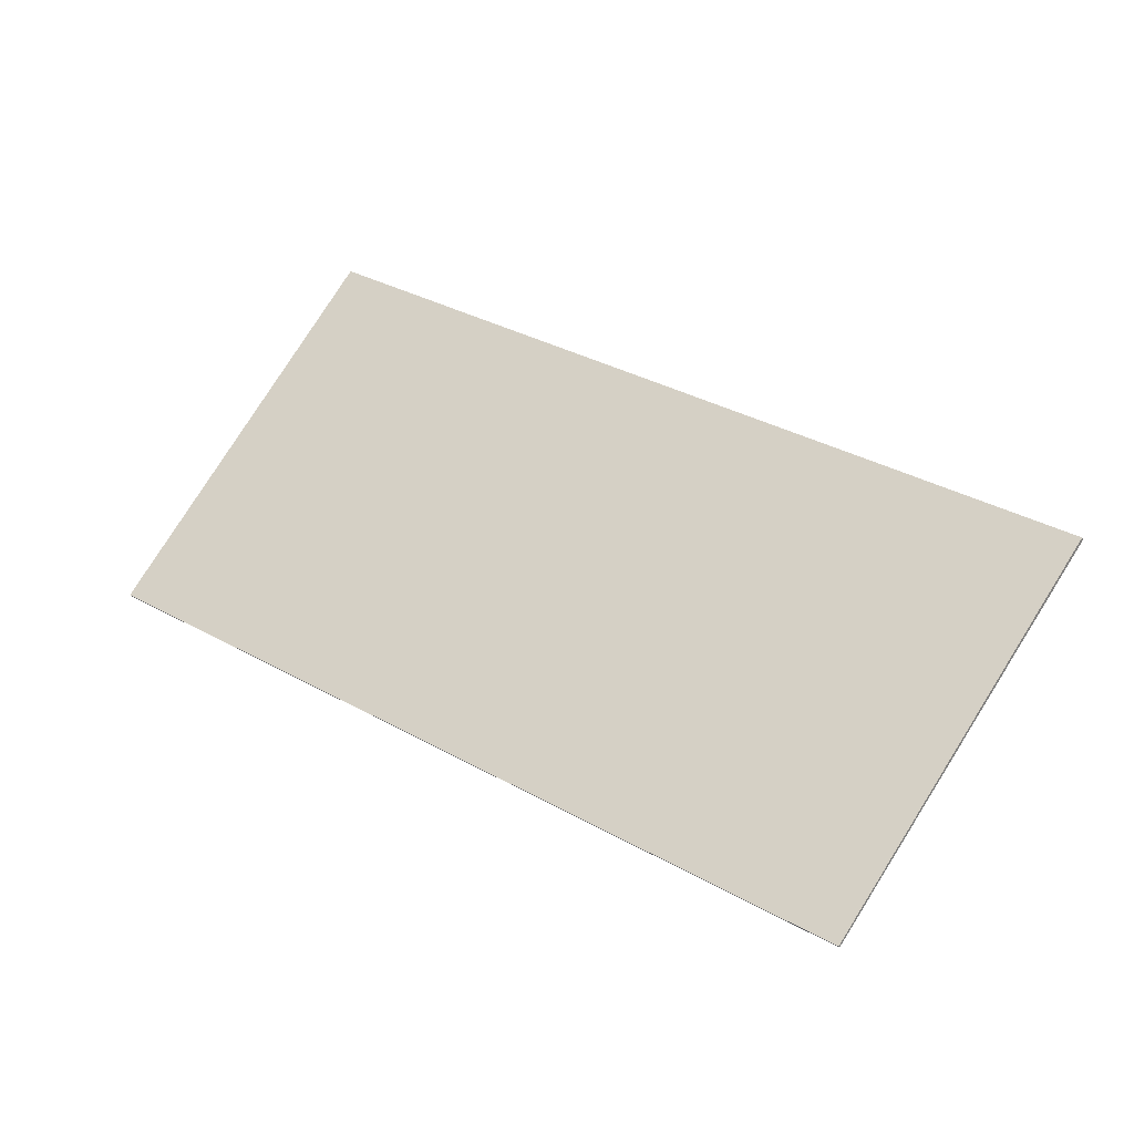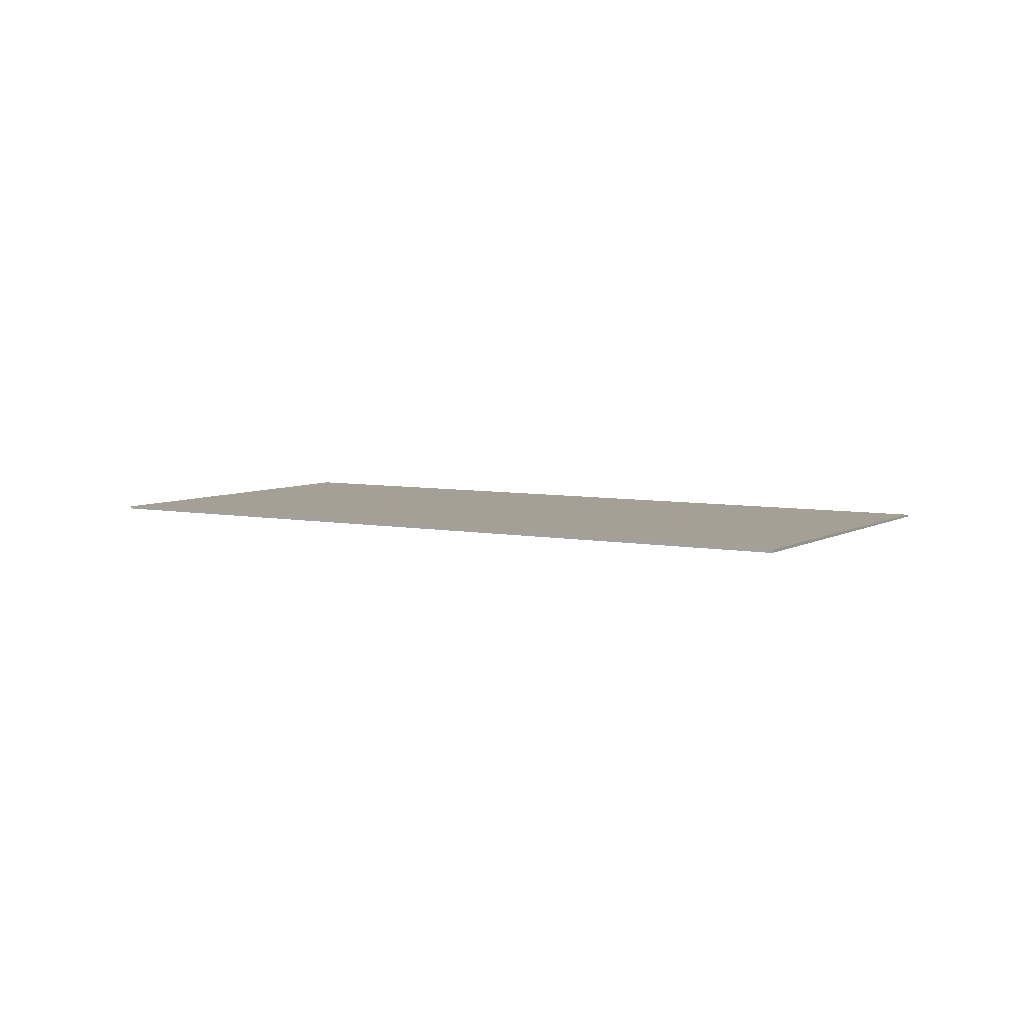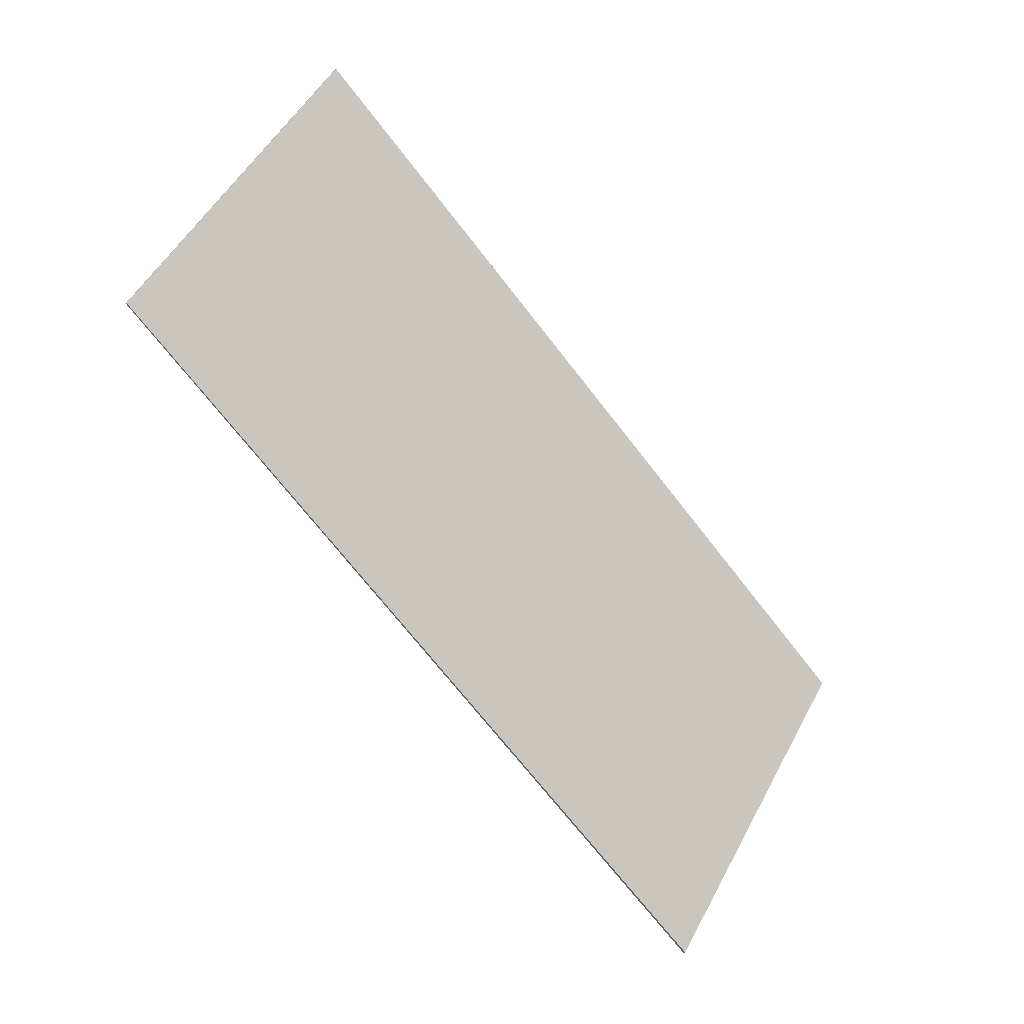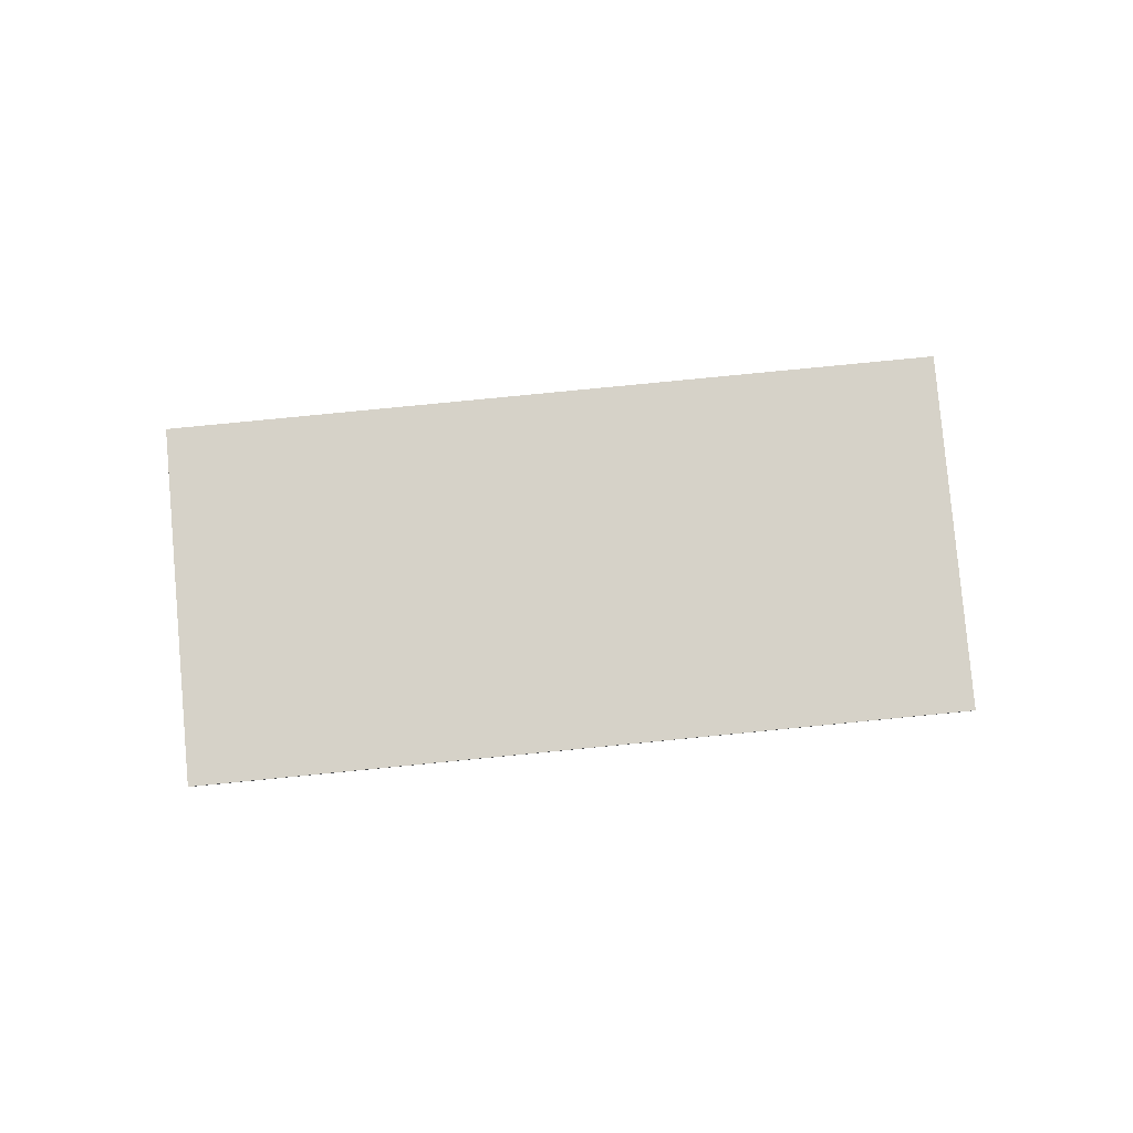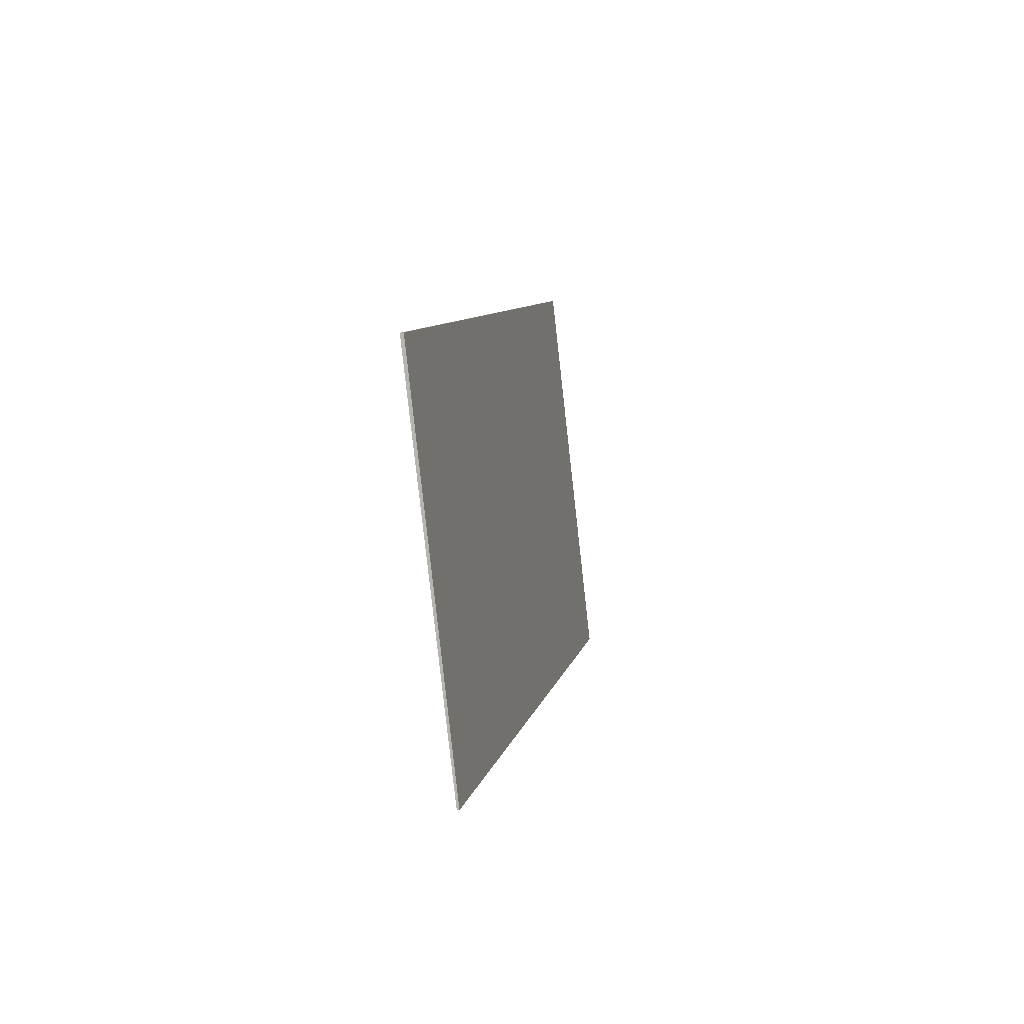
<metadata>
{"format":"obj","ext":"obj","renderer":"f3d","projection":"perspective","resolution":1024,"background":"white","views":[{"elev":-32.1,"azim":-157.1,"up":"+Y"},{"elev":5.9,"azim":-113.8,"up":"+Z"},{"elev":-20.7,"azim":137.7,"up":"+Y"},{"elev":78.4,"azim":29.7,"up":"+Z"},{"elev":-29.1,"azim":-78.8,"up":"+Y"}]}
</metadata>
<code>
v -2164 -1414 -0.04846
v -2154 -1406 -0.03526
v -2151 -1411 -0.02
v -2160 -1418 -0.03314
v -2154 -1406 -0.03526
v -2164 -1414 -0.04846
v -2164 -1414 0
v -2154 -1406 0
v -2151 -1411 -0.02
v -2154 -1406 -0.03526
v -2154 -1406 0
v -2151 -1411 0
v -2160 -1418 -0.03314
v -2151 -1411 -0.02
v -2151 -1411 0
v -2160 -1418 0
v -2164 -1414 -0.04846
v -2160 -1418 -0.03314
v -2160 -1418 0
v -2164 -1414 0
v -2164 -1414 0
v -2154 -1406 0
v -2151 -1411 0
v -2160 -1418 0
f 2 3 4 1
f 6 7 8 5
f 10 11 12 9
f 14 15 16 13
f 18 19 20 17
f 22 23 24 21

</code>
